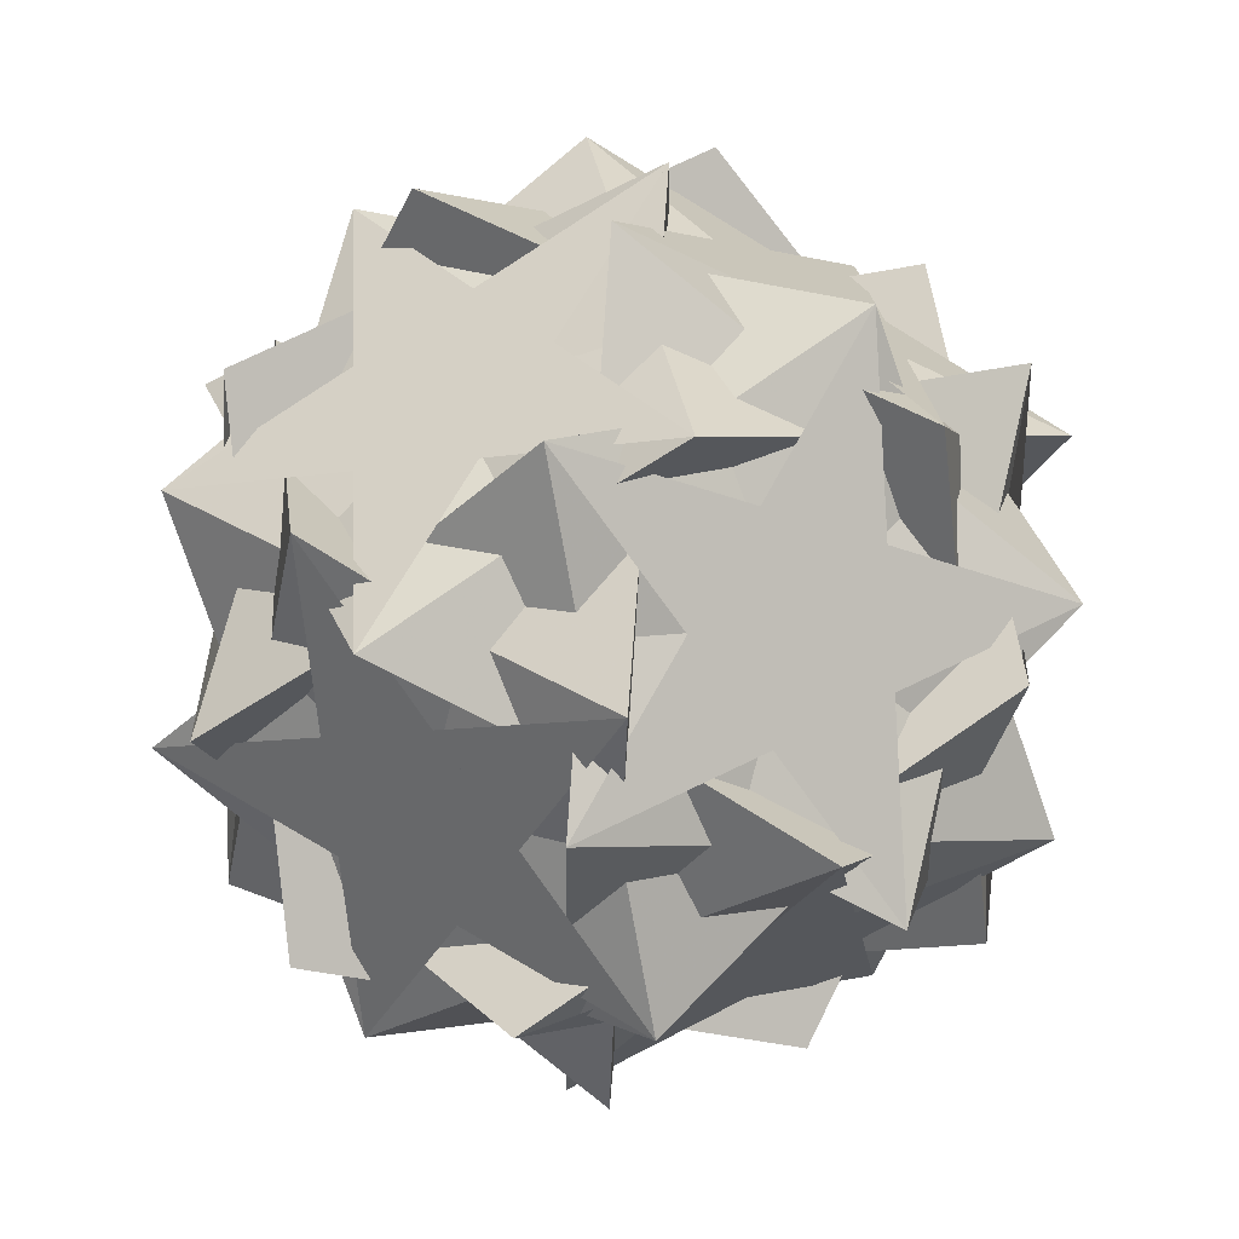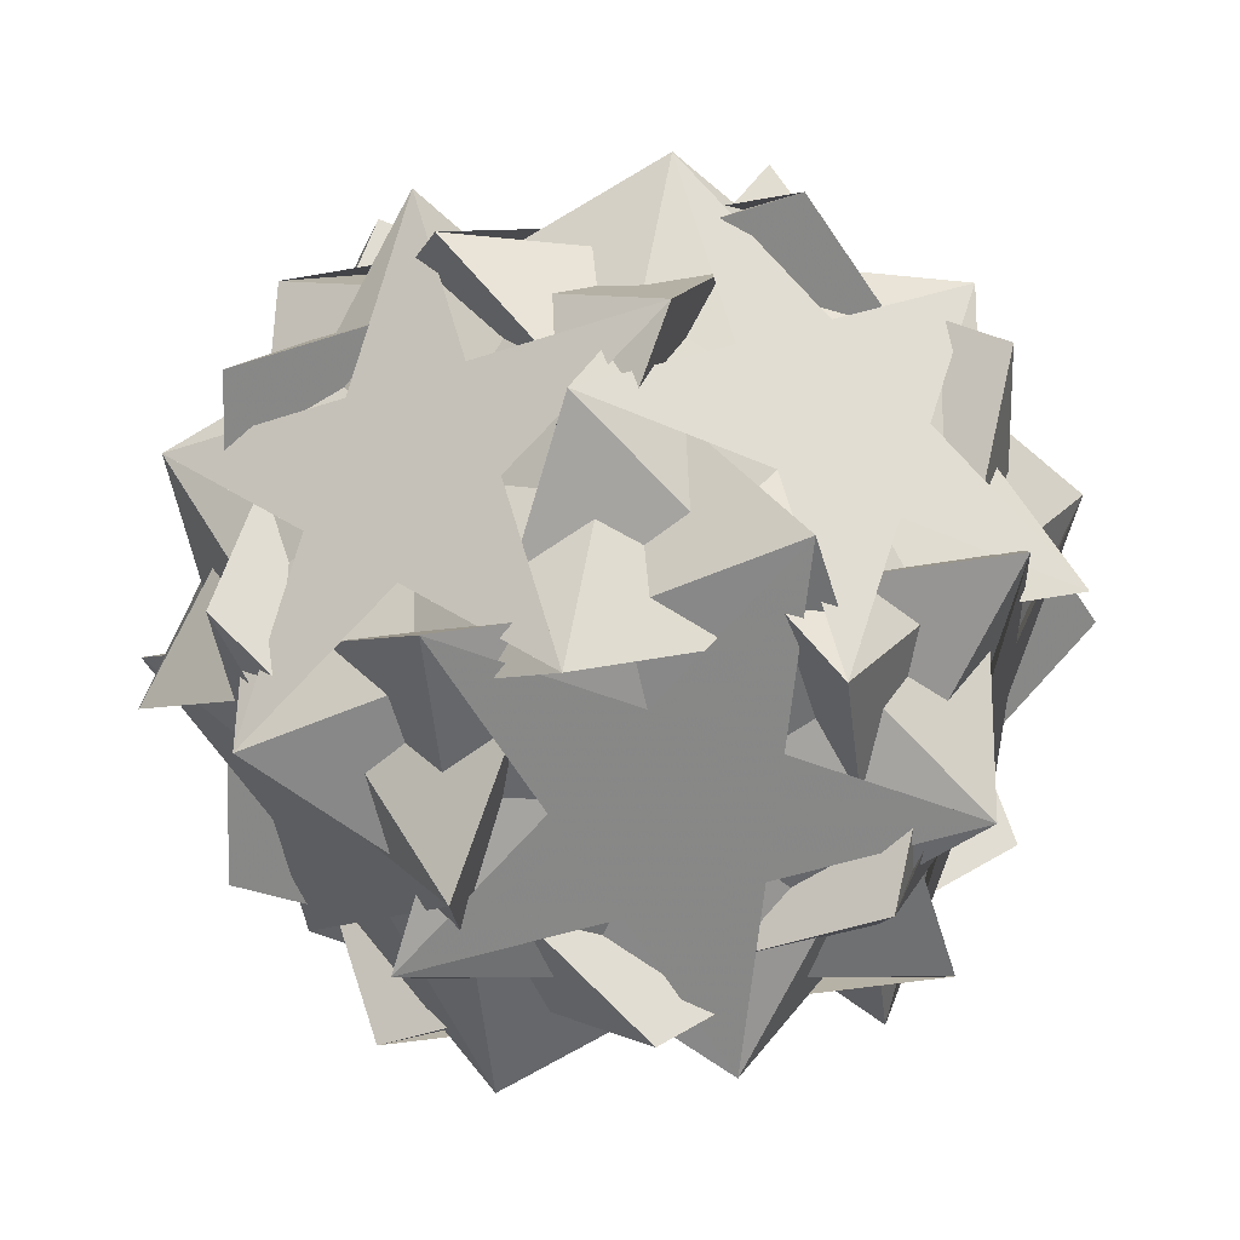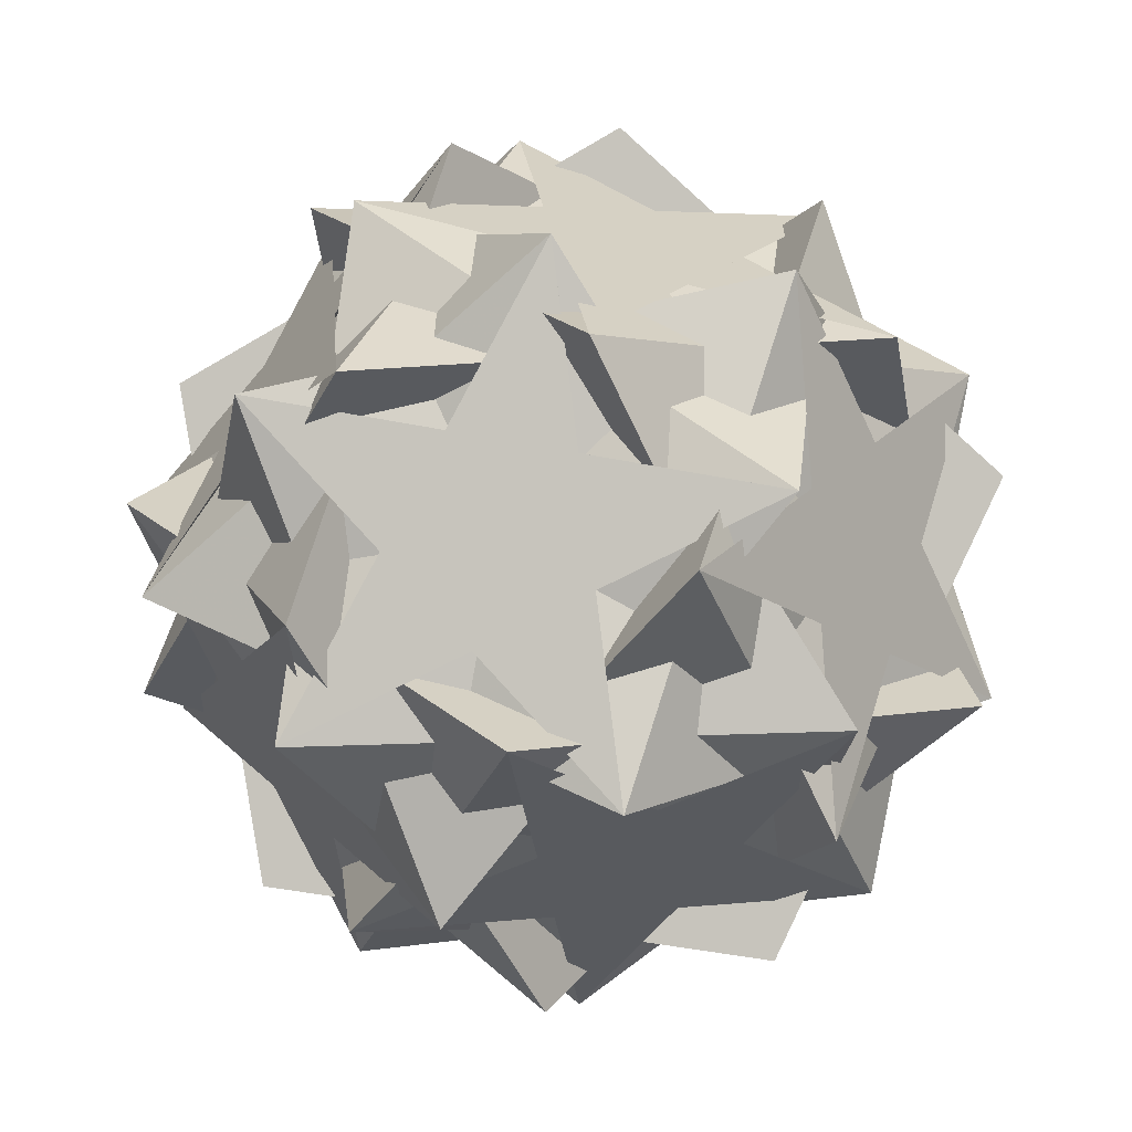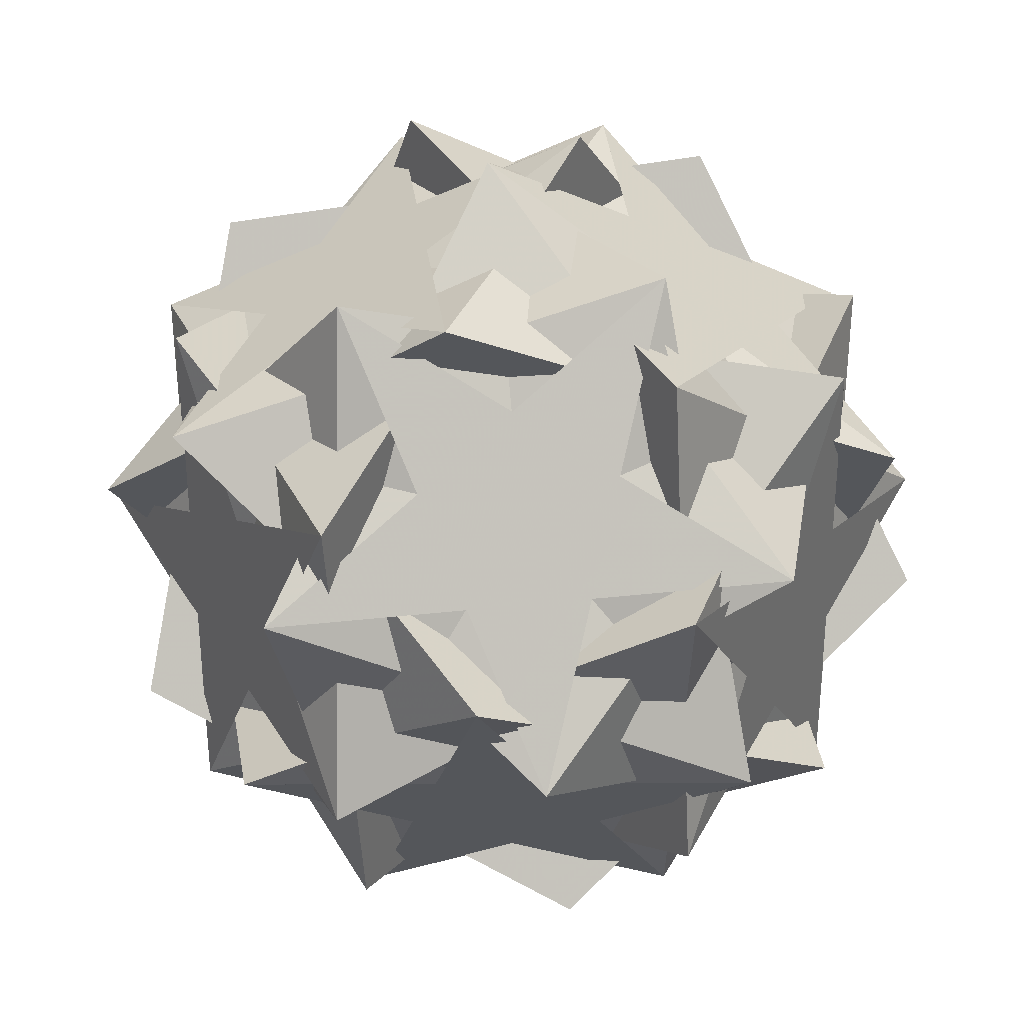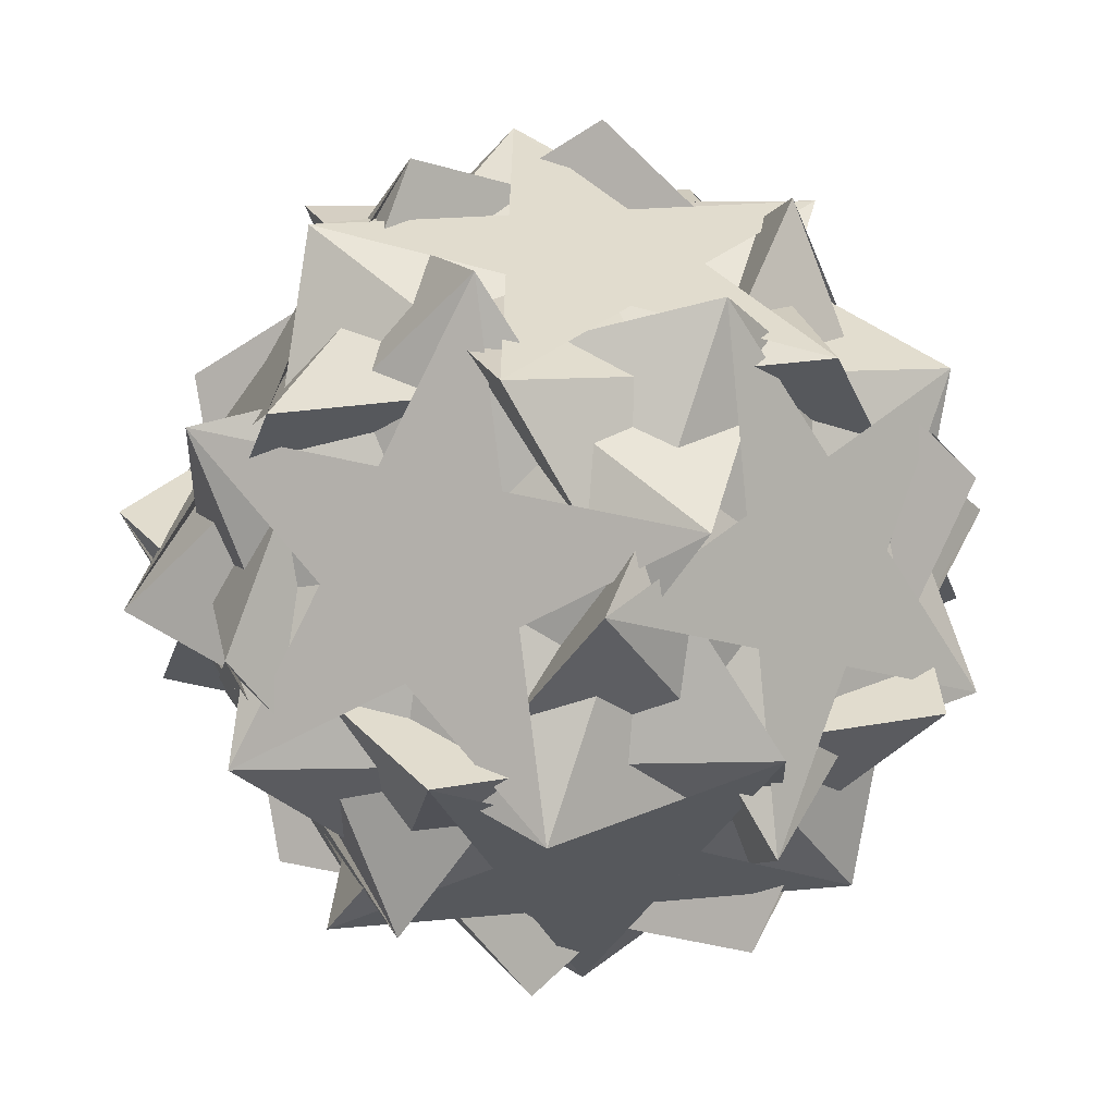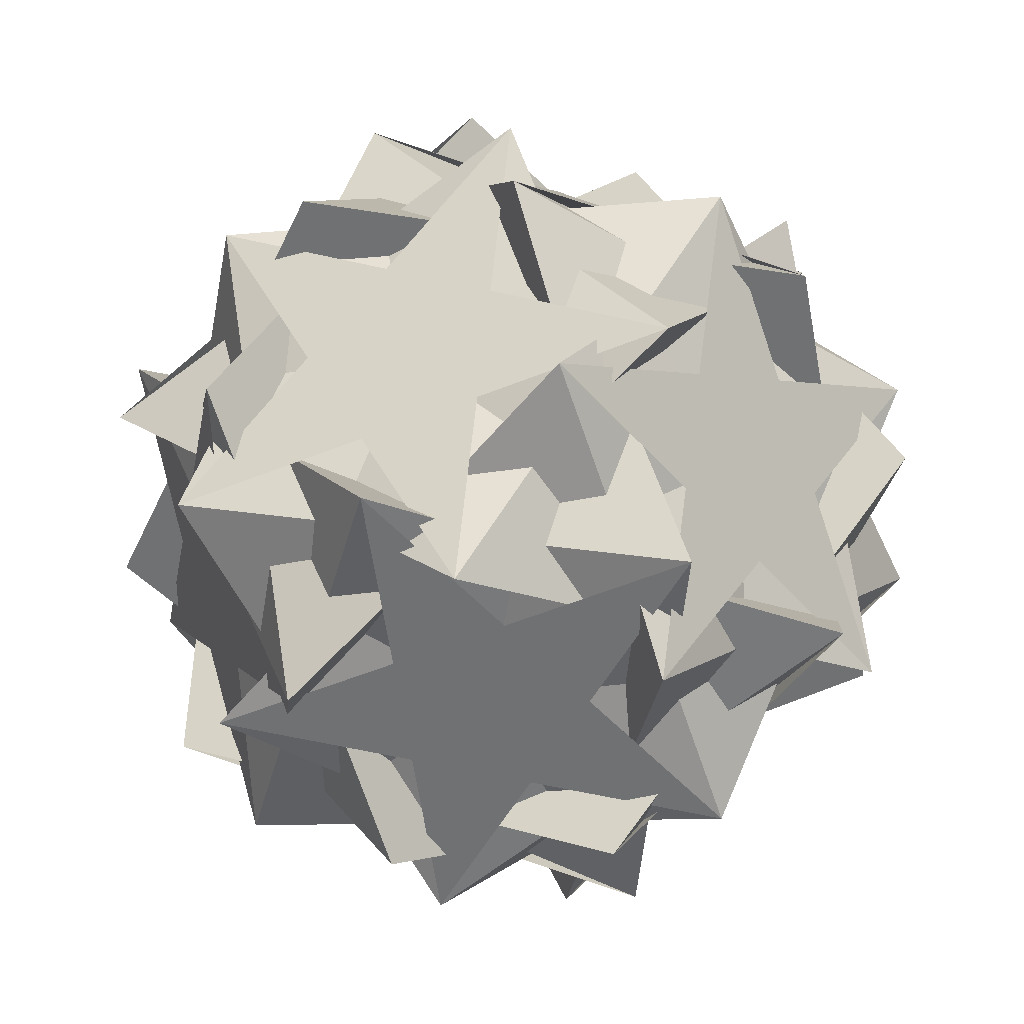
<metadata>
{"format":"obj","ext":"obj","renderer":"f3d","projection":"perspective","resolution":1024,"background":"white","views":[{"elev":71.1,"azim":35.7,"up":"+Z"},{"elev":59.8,"azim":-98.6,"up":"+Y"},{"elev":-64.5,"azim":110.4,"up":"+Z"},{"elev":-57.3,"azim":-93.0,"up":"+Z"},{"elev":2.1,"azim":78.5,"up":"+Z"},{"elev":34.2,"azim":126.0,"up":"+Z"}]}
</metadata>
<code>
v 0.676 -0.3626 -0.3698
v -0.676 -0.3626 0.3698
v -0.676 0.3626 -0.3698
v 0.3698 0.676 0.3626
v 0.3698 -0.676 -0.3626
v -0.3698 -0.676 0.3626
v -0.3698 0.676 -0.3626
v 0.3626 0.3698 0.676
v 0.3626 -0.3698 -0.676
v -0.3626 -0.3698 0.676
v -0.3626 0.3698 -0.676
v 0.1589 0.4741 0.6894
v 0.1589 -0.4741 -0.6894
v -0.1589 -0.4741 0.6894
v -0.1589 0.4741 -0.6894
v 0.6894 -0.1589 -0.4741
v 0.6894 0.1589 0.4741
v -0.6894 0.1589 -0.4741
v -0.6894 -0.1589 0.4741
v -0.4741 -0.6894 0.1589
v -0.4741 0.6894 -0.1589
v 0.4741 0.6894 0.1589
v 0.4741 -0.6894 -0.1589
v -0.5171 0.6198 0.2716
v -0.5171 -0.6198 -0.2716
v 0.5171 -0.6198 0.2716
v 0.5171 0.6198 -0.2716
v 0.2716 -0.5171 0.6198
v 0.2716 0.5171 -0.6198
v -0.2716 0.5171 0.6198
v -0.2716 -0.5171 -0.6198
v 0.6198 0.2716 -0.5171
v 0.6198 -0.2716 0.5171
v -0.6198 -0.2716 -0.5171
v -0.6198 0.2716 0.5171
v 0.7457 -0.25 0.3268
v 0.7457 0.25 -0.3268
v -0.7457 0.25 0.3268
v -0.7457 -0.25 -0.3268
v 0.3268 0.7457 -0.25
v 0.3268 -0.7457 0.25
v -0.3268 -0.7457 -0.25
v -0.3268 0.7457 0.25
v -0.25 0.3268 0.7457
v -0.25 -0.3268 -0.7457
v 0.25 -0.3268 0.7457
v 0.25 0.3268 -0.7457
v -0.09104 -0.06964 0.8439
v -0.09104 0.06964 -0.8439
v 0.09104 0.06964 0.8439
v 0.09104 -0.06964 -0.8439
v 0.8439 0.09104 0.06964
v 0.8439 -0.09104 -0.06964
v -0.8439 -0.09104 0.06964
v -0.8439 0.09104 -0.06964
v 0.06964 -0.8439 -0.09104
v 0.06964 0.8439 0.09104
v -0.06964 0.8439 -0.09104
v -0.06964 -0.8439 0.09104
v 0.676 0.3626 0.3698
v 0.4738 -0.07724 0.4948
v 0.4738 0.07724 -0.4948
v -0.4738 0.07724 0.4948
v -0.4738 -0.07724 -0.4948
v 0.4948 0.4738 -0.07724
v 0.4948 -0.4738 0.07724
v -0.4948 -0.4738 -0.07724
v -0.4948 0.4738 0.07724
v -0.07724 0.4948 0.4738
v -0.07724 -0.4948 -0.4738
v 0.07724 -0.4948 0.4738
v 0.07724 0.4948 -0.4738
f 61 60 48 36 12 28
f 62 1 49 37 13 29
f 63 2 50 38 14 30
f 64 3 51 39 15 31
f 65 4 53 40 17 32
f 66 5 52 41 16 33
f 67 6 55 42 19 34
f 68 7 54 43 18 35
f 69 8 58 44 22 24
f 70 9 59 45 23 25
f 71 10 56 46 20 26
f 72 11 57 47 21 27
f 60 26 42 18 58
f 1 27 43 19 59
f 2 24 40 16 56
f 3 25 41 17 57
f 4 29 45 20 48
f 5 28 44 21 49
f 6 31 47 22 50
f 7 30 46 23 51
f 8 35 39 13 53
f 9 34 38 12 52
f 10 33 37 15 55
f 11 32 36 14 54
f 60 58 44
f 44 58 60
f 1 59 45
f 45 59 1
f 2 56 46
f 46 56 2
f 3 57 47
f 47 57 3
f 4 48 36
f 36 48 4
f 5 49 37
f 37 49 5
f 6 50 38
f 38 50 6
f 7 51 39
f 39 51 7
f 8 53 40
f 40 53 8
f 9 52 41
f 41 52 9
f 10 55 42
f 42 55 10
f 11 54 43
f 43 54 11
f 12 38 14
f 14 38 12
f 13 39 15
f 15 39 13
f 14 36 12
f 12 36 14
f 15 37 13
f 13 37 15
f 16 40 17
f 17 40 16
f 17 41 16
f 16 41 17
f 18 42 19
f 19 42 18
f 19 43 18
f 18 43 19
f 20 45 23
f 23 45 20
f 21 44 22
f 22 44 21
f 22 47 21
f 21 47 22
f 23 46 20
f 20 46 23
f 24 2 50
f 50 2 24
f 25 3 51
f 51 3 25
f 26 60 48
f 48 60 26
f 27 1 49
f 49 1 27
f 28 5 52
f 52 5 28
f 29 4 53
f 53 4 29
f 30 7 54
f 54 7 30
f 31 6 55
f 55 6 31
f 32 11 57
f 57 11 32
f 33 10 56
f 56 10 33
f 34 9 59
f 59 9 34
f 35 8 58
f 58 8 35
f 36 32 4
f 4 32 36
f 37 33 5
f 5 33 37
f 38 34 6
f 6 34 38
f 39 35 7
f 7 35 39
f 40 24 8
f 8 24 40
f 41 25 9
f 9 25 41
f 42 26 10
f 10 26 42
f 43 27 11
f 11 27 43
f 44 28 60
f 60 28 44
f 45 29 1
f 1 29 45
f 46 30 2
f 2 30 46
f 47 31 3
f 3 31 47
f 48 20 26
f 26 20 48
f 49 21 27
f 27 21 49
f 50 22 24
f 24 22 50
f 51 23 25
f 25 23 51
f 52 12 28
f 28 12 52
f 53 13 29
f 29 13 53
f 54 14 30
f 30 14 54
f 55 15 31
f 31 15 55
f 56 16 33
f 33 16 56
f 57 17 32
f 32 17 57
f 58 18 35
f 35 18 58
f 59 19 34
f 34 19 59

</code>
